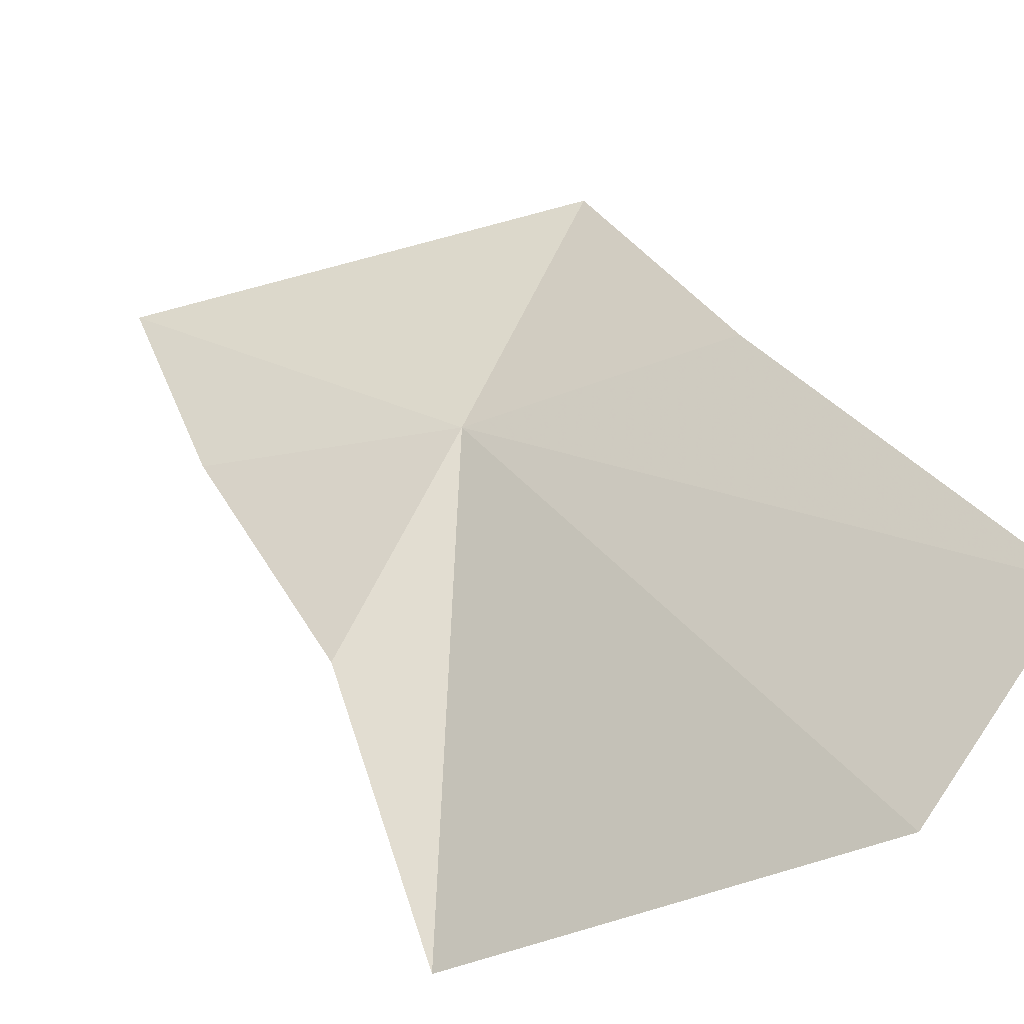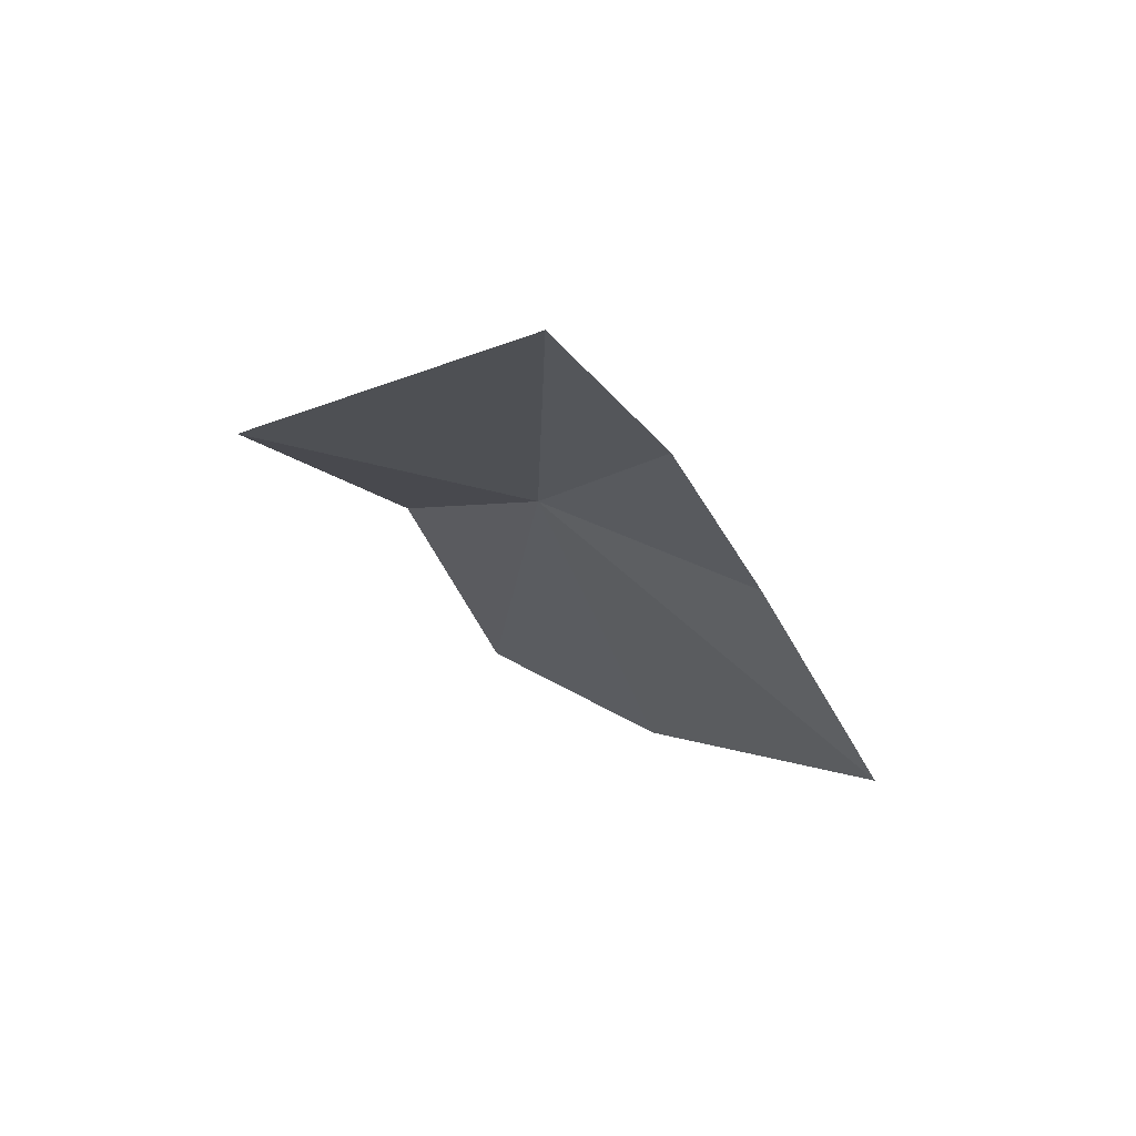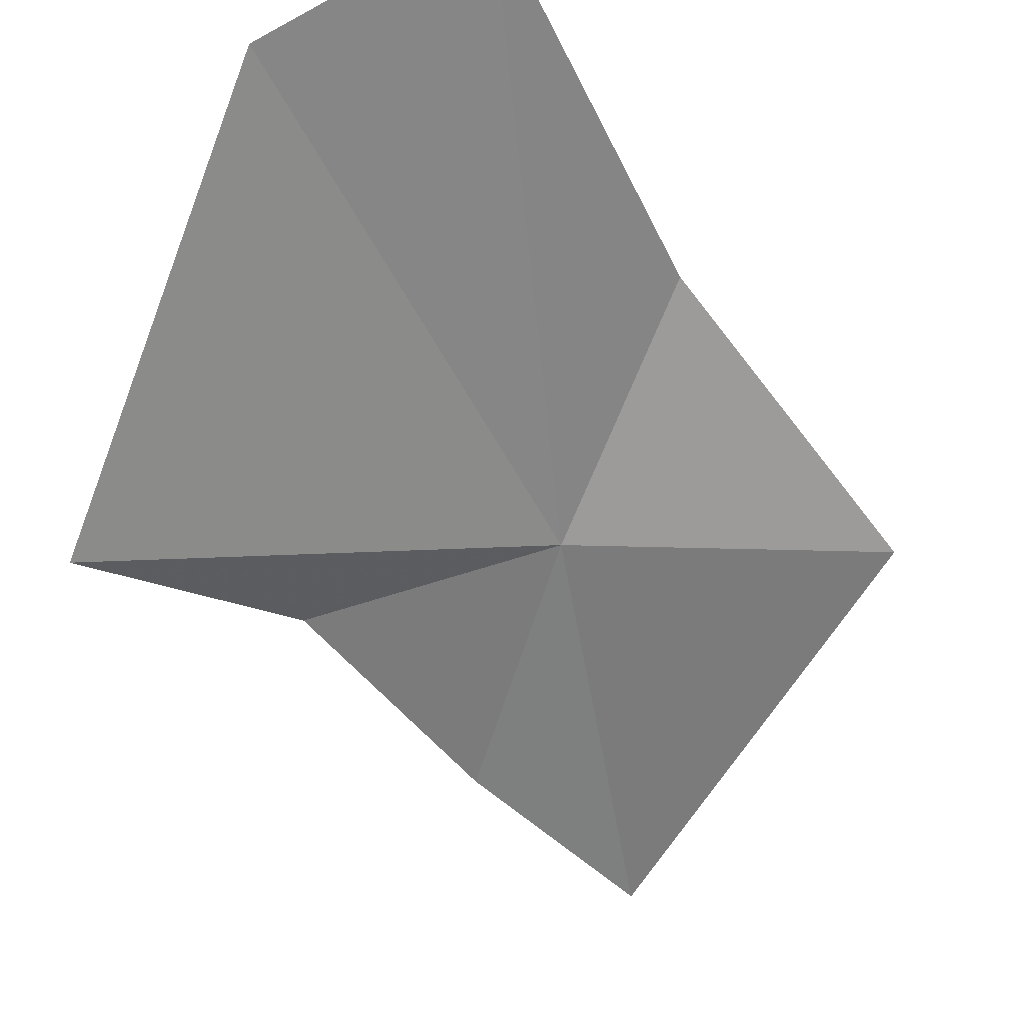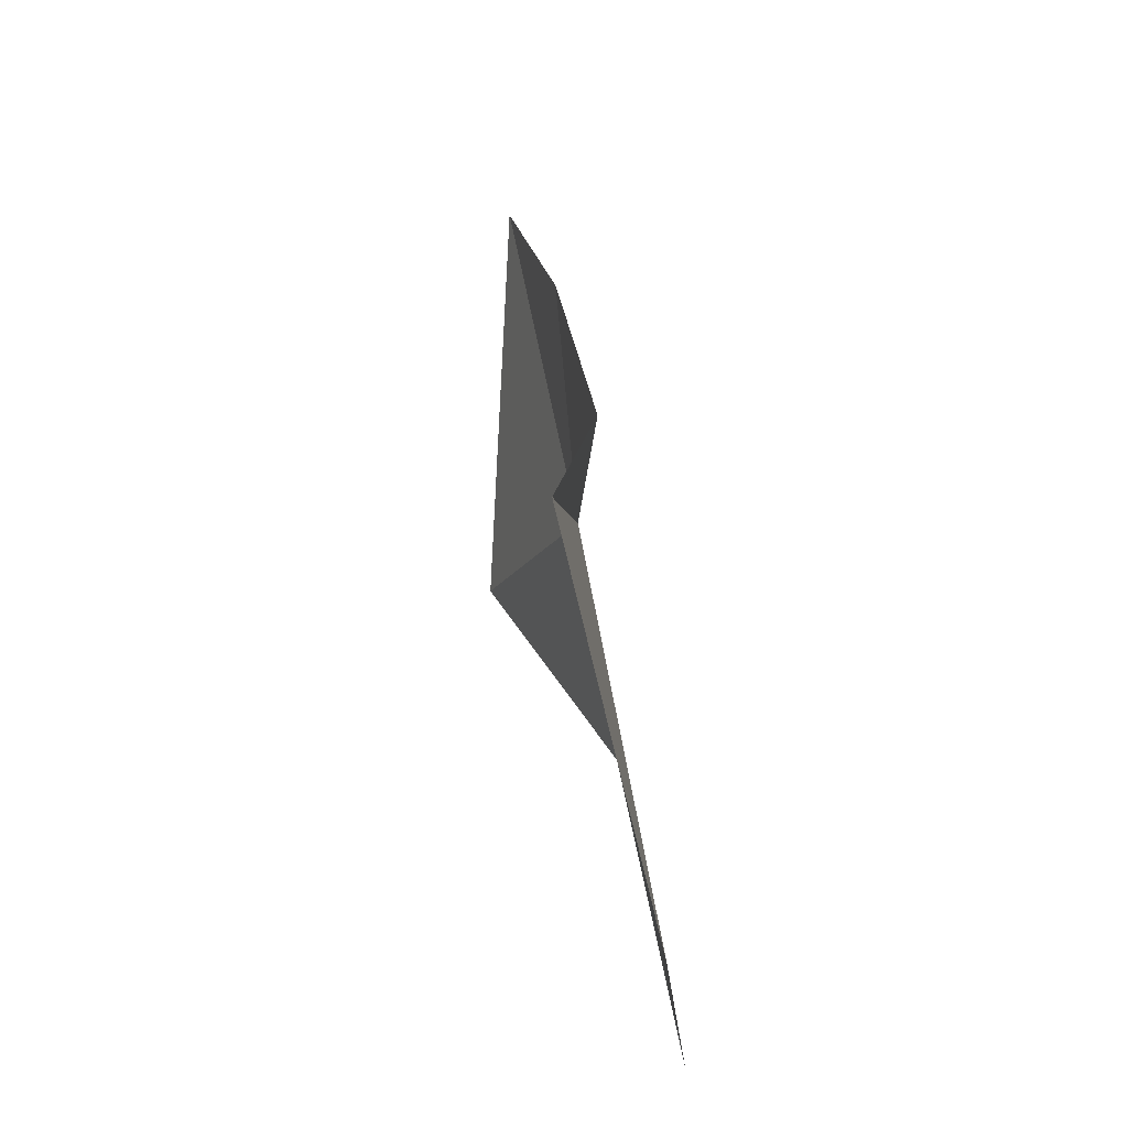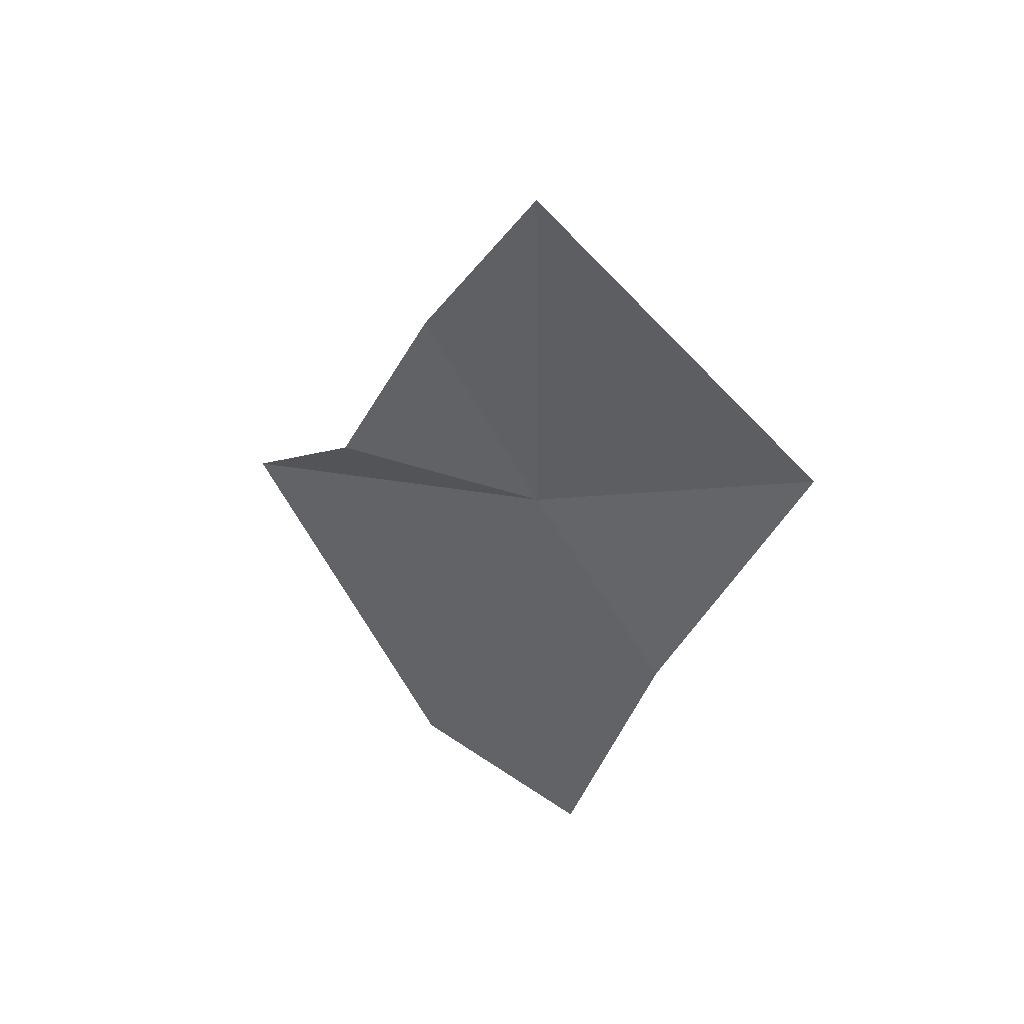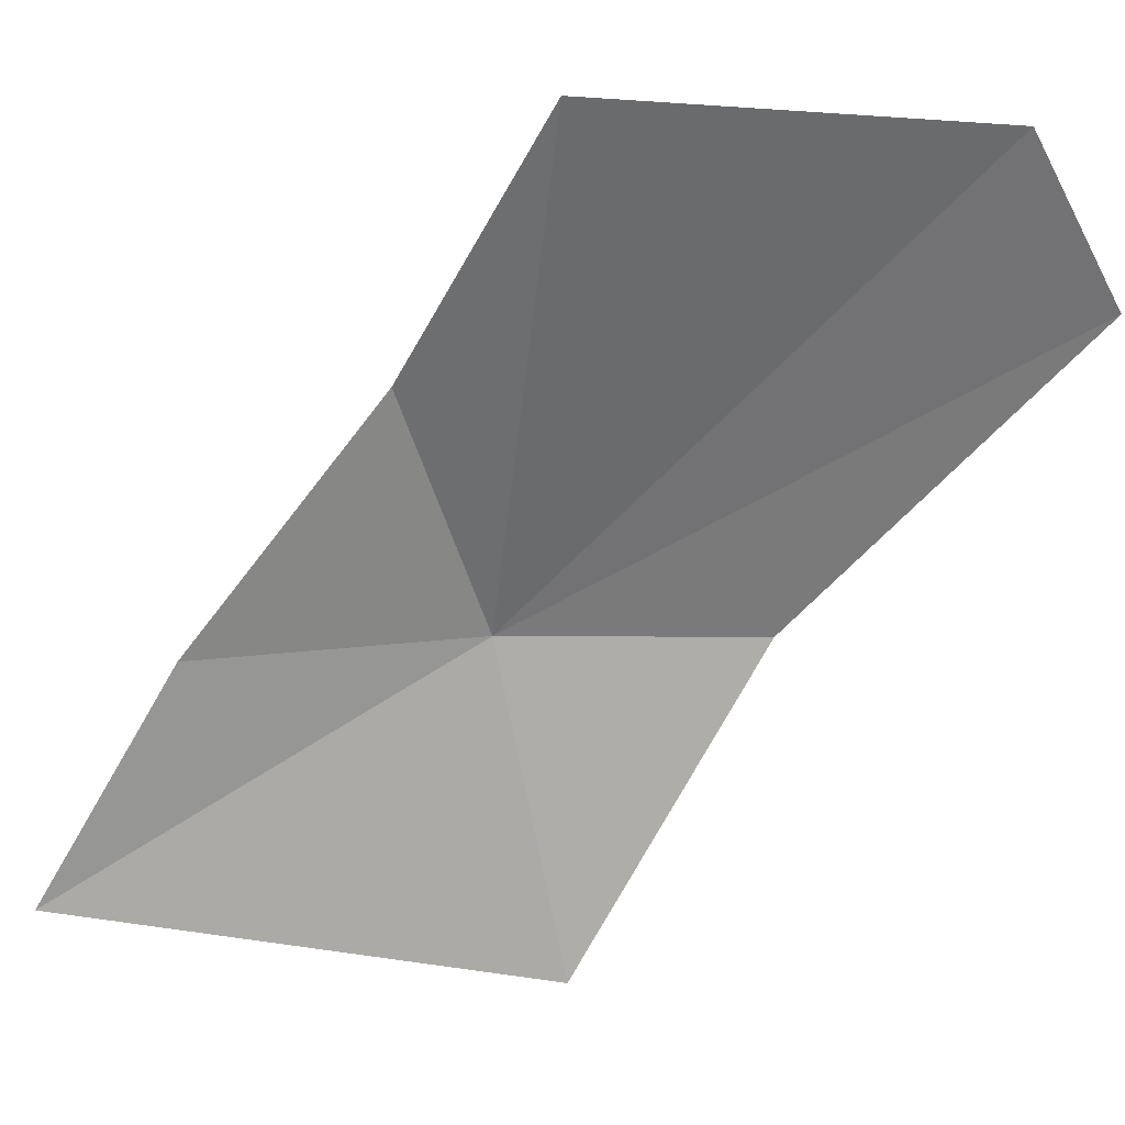
<metadata>
{"format":"obj","ext":"obj","renderer":"f3d","projection":"perspective","resolution":1024,"background":"white","views":[{"elev":43.8,"azim":130.2,"up":"+Y"},{"elev":59.3,"azim":-3.0,"up":"+Z"},{"elev":-44.0,"azim":-168.9,"up":"+Y"},{"elev":-35.2,"azim":63.4,"up":"+Z"},{"elev":59.9,"azim":-178.8,"up":"+Z"},{"elev":-79.2,"azim":120.2,"up":"+Y"}]}
</metadata>
<code>
v -7.149 27 -24.3
v -5.765 26.2 -25.36
v -6.611 27.07 -26.56
v -6.271 26.64 -24.47
v -6.672 26.65 -23.47
v -7.709 27.47 -25.05
v -8.305 27.12 -23.9
v -7.123 26.64 -22.67
v -7.355 27.56 -26.58
f 1 3 2
f 1 2 4
f 1 4 5
f 1 7 6
f 1 5 8
f 1 9 3
f 1 6 9
f 1 8 7

</code>
